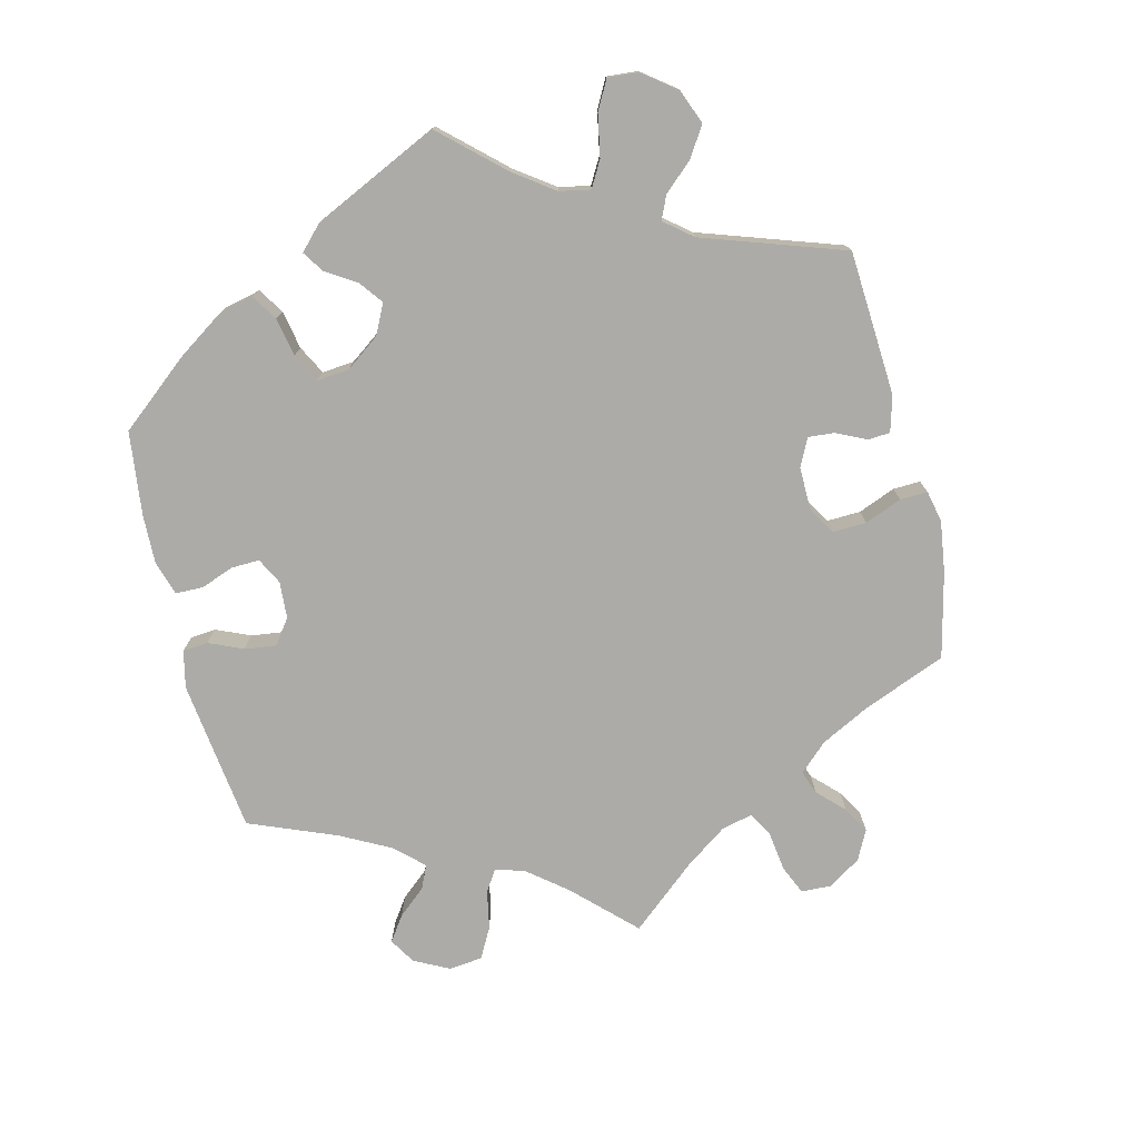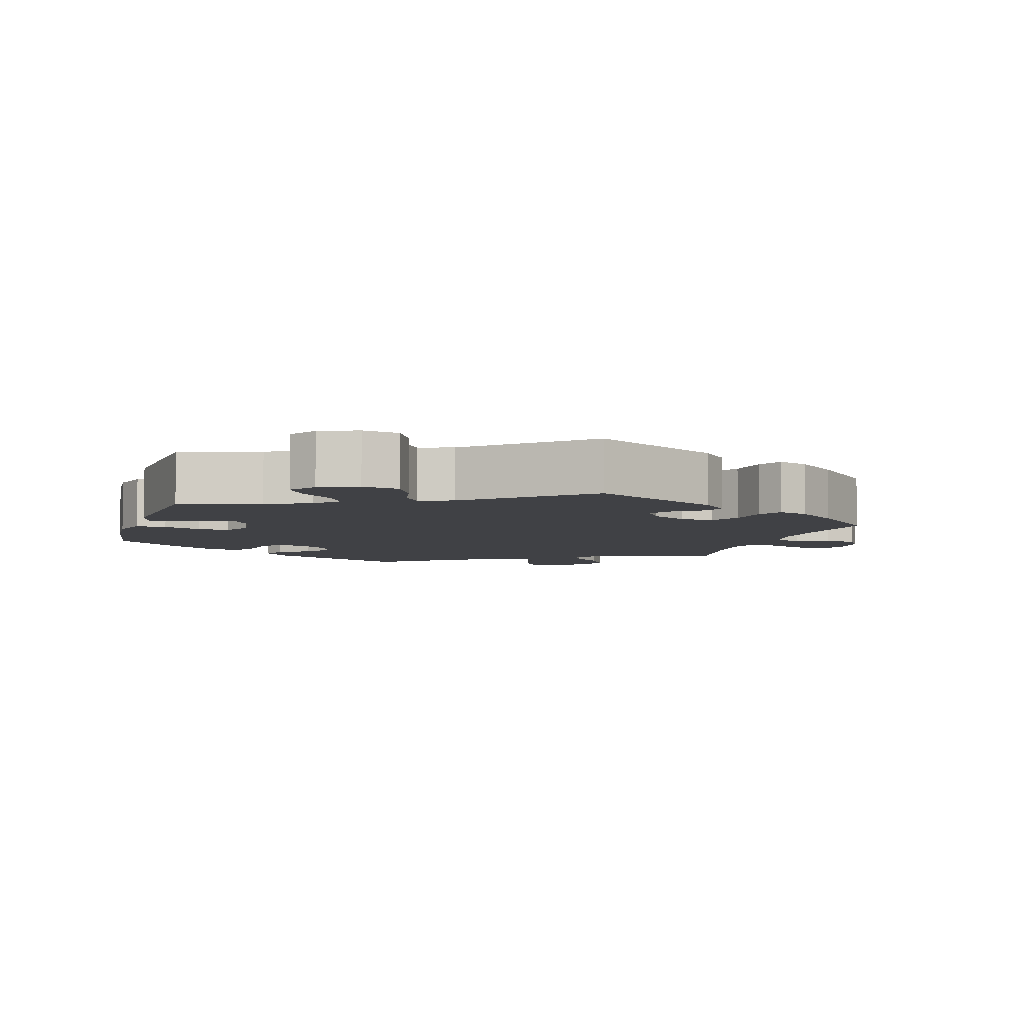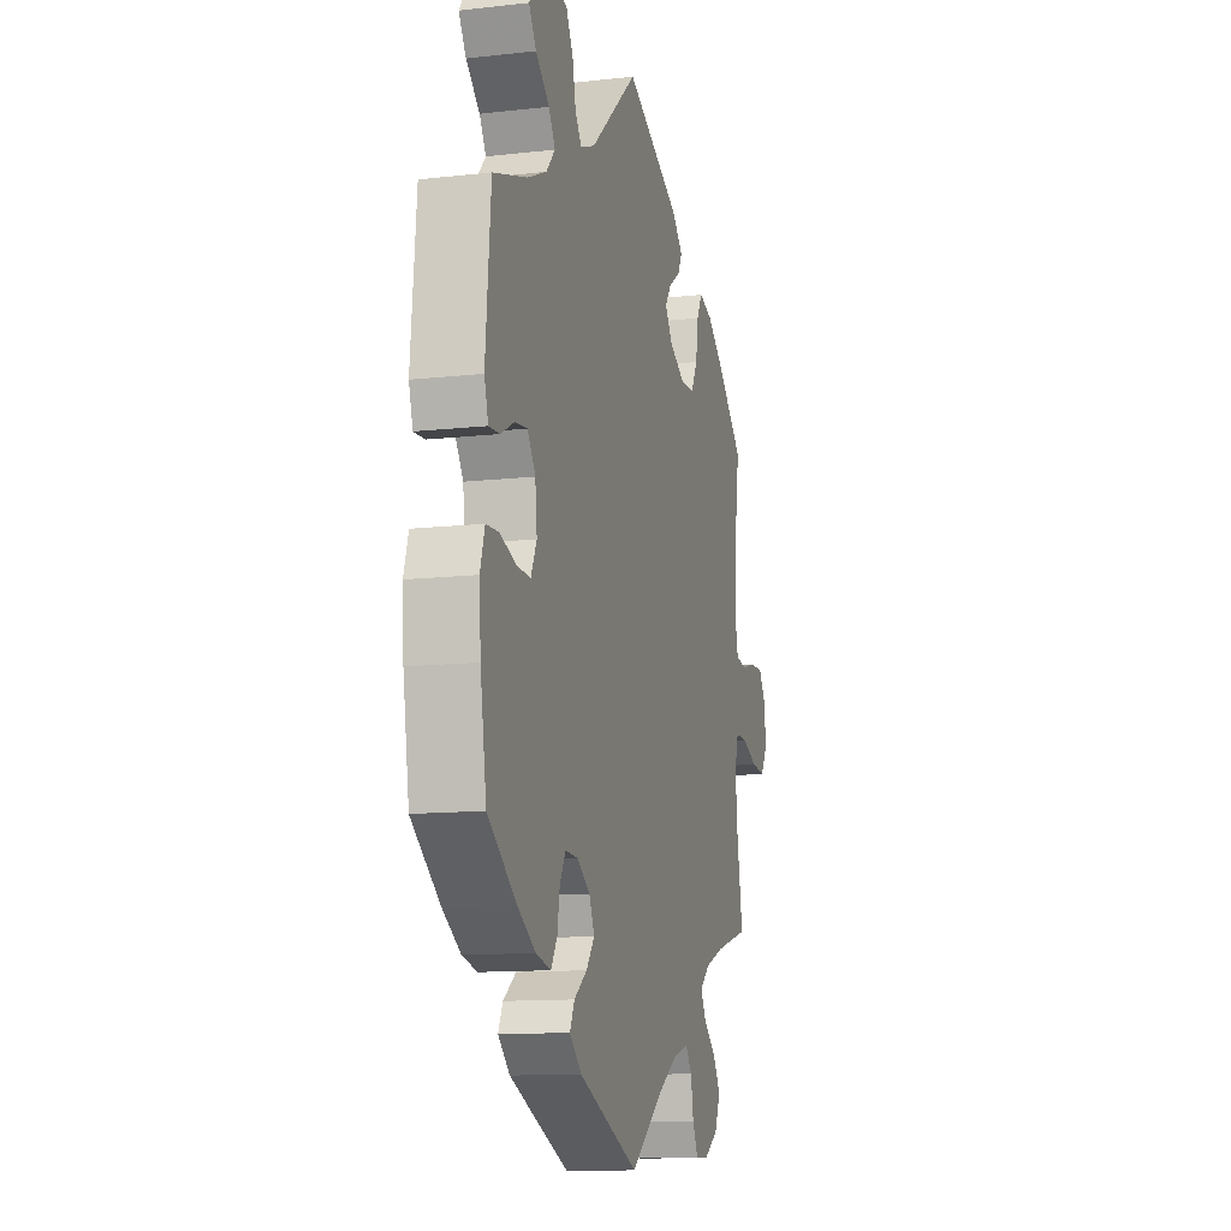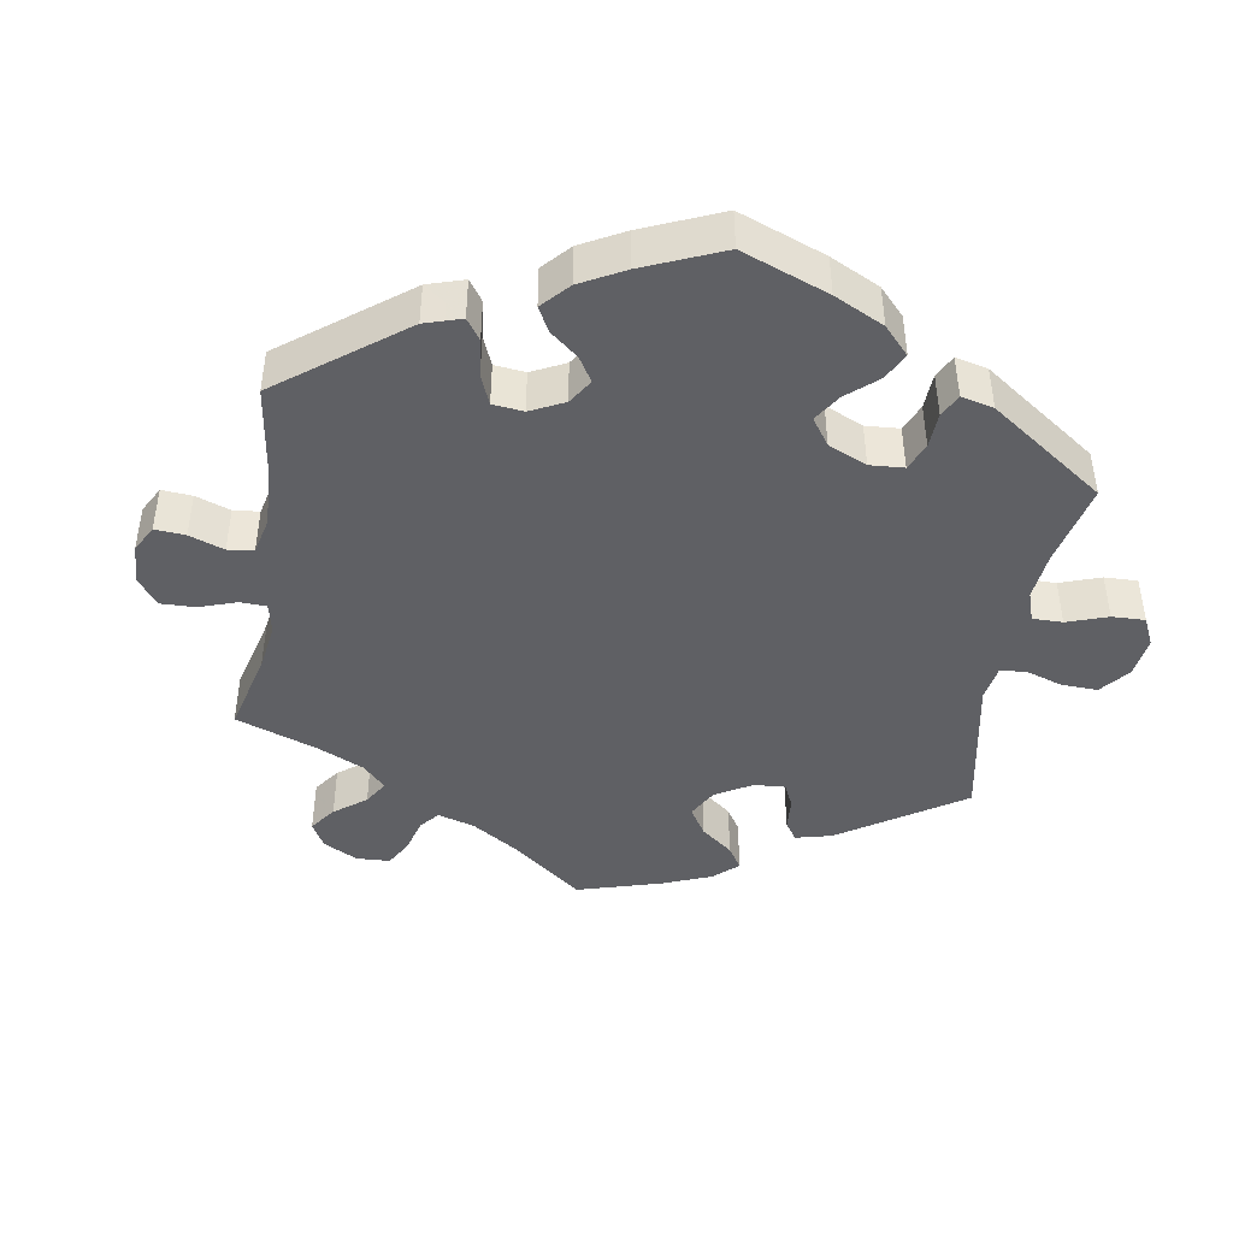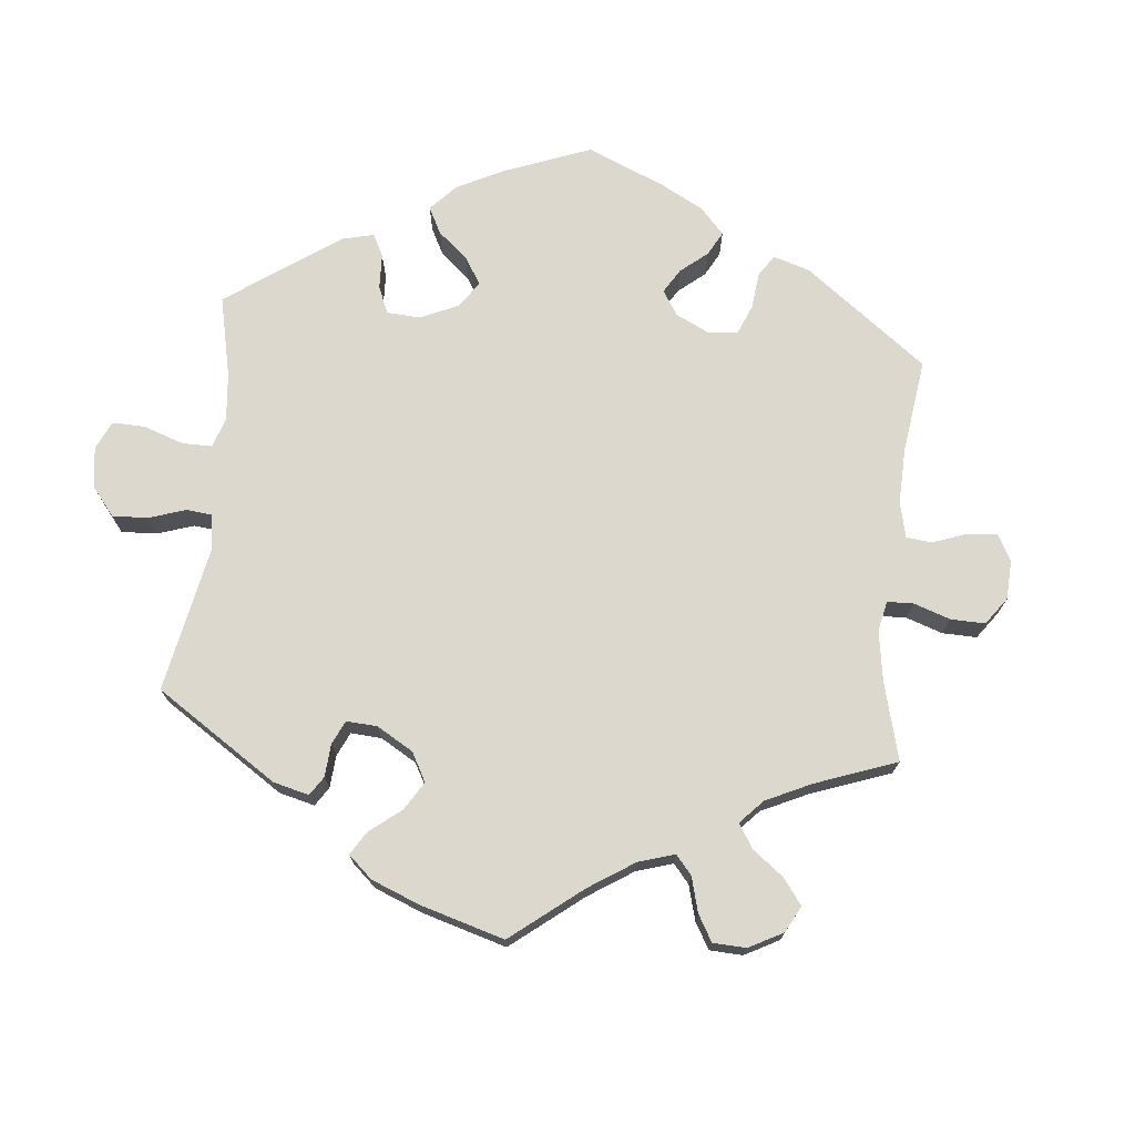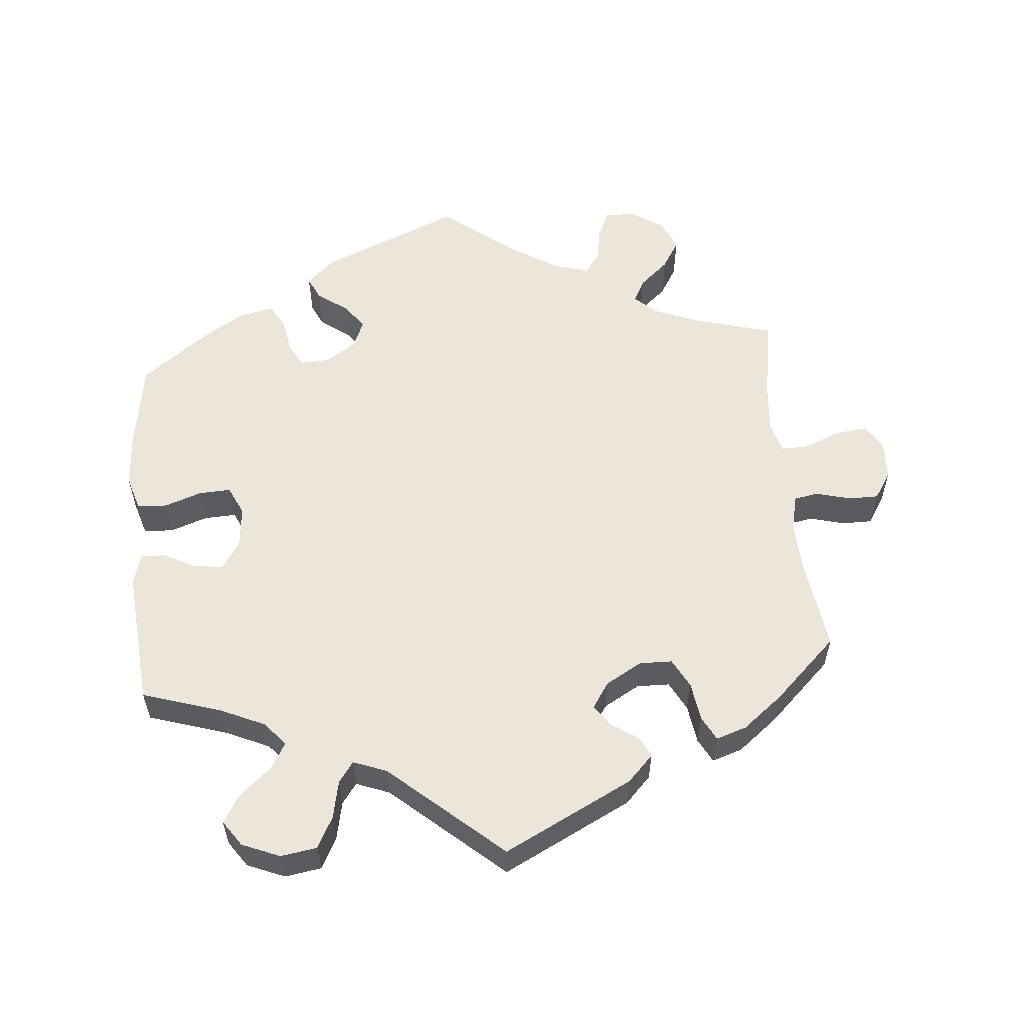
<metadata>
{"format":"obj","ext":"obj","renderer":"f3d","projection":"perspective","resolution":1024,"background":"white","views":[{"elev":-76.2,"azim":-46.0,"up":"+Y"},{"elev":-5.9,"azim":-17.4,"up":"+Y"},{"elev":-12.1,"azim":-75.0,"up":"+Z"},{"elev":-43.9,"azim":-129.3,"up":"+Y"},{"elev":72.6,"azim":65.7,"up":"+Y"},{"elev":56.8,"azim":-5.1,"up":"+Y"}]}
</metadata>
<code>
v 0.389 0.07 -0.32
v 0.325 0.07 -0.345
v 0.293 0.07 -0.374
v 0.31 0.07 -0.406
v 0.351 0.07 -0.442
v 0.376 0.07 -0.483
v 0.357 0.07 -0.526
v 0.311 0.07 -0.556
v 0.269 0.07 -0.557
v 0.251 0.07 -0.519
v 0.242 0.07 -0.469
v 0.221 0.07 -0.44
v 0.171 0.07 -0.455
v 0.104 0.07 -0.497
v 0 0.07 -0.578
v -0.197 0.07 -0.495
v -0.236 0.07 -0.459
v -0.221 0.07 -0.427
v -0.179 0.07 -0.396
v -0.152 0.07 -0.361
v -0.169 0.07 -0.322
v -0.212 0.07 -0.293
v -0.253 0.07 -0.291
v -0.272 0.07 -0.326
v -0.28 0.07 -0.374
v -0.3 0.07 -0.407
v -0.349 0.07 -0.396
v -0.407 0.07 -0.36
v -0.501 0.07 -0.289
v -0.521 0.07 -0.163
v -0.526 0.07 -0.087
v -0.511 0.07 -0.038
v -0.469 0.07 -0.036
v -0.417 0.07 -0.054
v -0.372 0.07 -0.056
v -0.353 0.07 -0.015
v -0.359 0.07 0.043
v -0.385 0.07 0.082
v -0.426 0.07 0.077
v -0.47 0.07 0.054
v -0.505 0.07 0.052
v -0.518 0.07 0.096
v -0.501 0.07 0.289
v -0.39 0.07 0.324
v -0.328 0.07 0.352
v -0.299 0.07 0.385
v -0.32 0.07 0.421
v -0.365 0.07 0.46
v -0.389 0.07 0.499
v -0.364 0.07 0.535
v -0.311 0.07 0.557
v -0.26 0.07 0.549
v -0.237 0.07 0.505
v -0.226 0.07 0.452
v -0.205 0.07 0.423
v -0.158 0.07 0.441
v -0.001 0.07 0.578
v 0.18 0.07 0.487
v 0.216 0.07 0.45
v 0.202 0.07 0.422
v 0.164 0.07 0.396
v 0.143 0.07 0.366
v 0.167 0.07 0.33
v 0.218 0.07 0.301
v 0.264 0.07 0.302
v 0.286 0.07 0.343
v 0.294 0.07 0.398
v 0.312 0.07 0.432
v 0.355 0.07 0.418
v 0.412 0.07 0.373
v 0.5 0.07 0.289
v 0.482 0.07 0.164
v 0.478 0.07 0.089
v 0.49 0.07 0.037
v 0.524 0.07 0.031
v 0.573 0.07 0.044
v 0.615 0.07 0.044
v 0.64 0.07 0.005
v 0.642 0.07 -0.049
v 0.62 0.07 -0.084
v 0.576 0.07 -0.079
v 0.525 0.07 -0.058
v 0.486 0.07 -0.057
v 0.473 0.07 -0.1
v 0.479 0.07 -0.17
v 0.5 0.07 -0.289
v 0.389 0 -0.32
v 0.325 0 -0.345
v 0.293 0 -0.374
v 0.31 0 -0.406
v 0.351 0 -0.442
v 0.376 0 -0.483
v 0.357 0 -0.526
v 0.311 0 -0.556
v 0.269 0 -0.557
v 0.251 0 -0.519
v 0.242 0 -0.469
v 0.221 0 -0.44
v 0.171 0 -0.455
v 0.104 0 -0.497
v 0 0 -0.578
v -0.197 0 -0.495
v -0.236 0 -0.459
v -0.221 0 -0.427
v -0.179 0 -0.396
v -0.152 0 -0.361
v -0.169 0 -0.322
v -0.212 0 -0.293
v -0.253 0 -0.291
v -0.272 0 -0.326
v -0.28 0 -0.374
v -0.3 0 -0.407
v -0.349 0 -0.396
v -0.407 0 -0.36
v -0.501 0 -0.289
v -0.521 0 -0.163
v -0.526 0 -0.087
v -0.511 0 -0.038
v -0.469 0 -0.036
v -0.417 0 -0.054
v -0.372 0 -0.056
v -0.353 0 -0.015
v -0.359 0 0.043
v -0.385 0 0.082
v -0.426 0 0.077
v -0.47 0 0.054
v -0.505 0 0.052
v -0.518 0 0.096
v -0.501 0 0.289
v -0.39 0 0.324
v -0.328 0 0.352
v -0.299 0 0.385
v -0.32 0 0.421
v -0.365 0 0.46
v -0.389 0 0.499
v -0.364 0 0.535
v -0.311 0 0.557
v -0.26 0 0.549
v -0.237 0 0.505
v -0.226 0 0.452
v -0.205 0 0.423
v -0.158 0 0.441
v -0.001 0 0.578
v 0.18 0 0.487
v 0.216 0 0.45
v 0.202 0 0.422
v 0.164 0 0.396
v 0.143 0 0.366
v 0.167 0 0.33
v 0.218 0 0.301
v 0.264 0 0.302
v 0.286 0 0.343
v 0.294 0 0.398
v 0.312 0 0.432
v 0.355 0 0.418
v 0.412 0 0.373
v 0.5 0 0.289
v 0.482 0 0.164
v 0.478 0 0.089
v 0.49 0 0.037
v 0.524 0 0.031
v 0.573 0 0.044
v 0.615 0 0.044
v 0.64 0 0.005
v 0.642 0 -0.049
v 0.62 0 -0.084
v 0.576 0 -0.079
v 0.525 0 -0.058
v 0.486 0 -0.057
v 0.473 0 -0.1
v 0.479 0 -0.17
v 0.5 0 -0.289
f 85 86 1
f 84 85 1 2
f 83 84 2 3
f 79 80 81 82
f 79 82 83
f 78 79 83
f 75 76 77 78
f 74 75 78 83
f 73 74 83 3
f 69 70 71 72
f 69 72 73 3
f 66 67 68 69
f 65 66 69 3
f 58 59 60 61
f 56 57 58 61
f 55 56 61 62
f 51 52 53 54
f 51 54 55
f 50 51 55
f 47 48 49 50
f 46 47 50 55
f 45 46 55 62
f 41 42 43 44
f 39 40 41 44
f 38 39 44 45
f 37 38 45 62
f 31 32 33 34
f 31 34 35
f 30 31 35
f 29 30 35
f 28 29 35
f 27 28 35 36
f 24 25 26 27
f 23 24 27 36
f 16 17 18 19
f 14 15 16 19
f 13 14 19 20
f 12 13 20 21
f 8 9 10 11
f 8 11 12
f 7 8 12
f 4 5 6 7
f 3 4 7 12
f 64 65 3 12
f 36 37 62 63
f 22 23 36 63
f 22 63 64
f 12 21 22 64
f 87 172 171
f 88 87 171 170
f 89 88 170 169
f 168 167 166 165
f 169 168 165
f 169 165 164
f 164 163 162 161
f 169 164 161 160
f 89 169 160 159
f 158 157 156 155
f 89 159 158 155
f 155 154 153 152
f 89 155 152 151
f 147 146 145 144
f 147 144 143 142
f 148 147 142 141
f 140 139 138 137
f 141 140 137
f 141 137 136
f 136 135 134 133
f 141 136 133 132
f 148 141 132 131
f 130 129 128 127
f 130 127 126 125
f 131 130 125 124
f 148 131 124 123
f 120 119 118 117
f 121 120 117
f 121 117 116
f 121 116 115
f 121 115 114
f 122 121 114 113
f 113 112 111 110
f 122 113 110 109
f 105 104 103 102
f 105 102 101 100
f 106 105 100 99
f 107 106 99 98
f 97 96 95 94
f 98 97 94
f 98 94 93
f 93 92 91 90
f 98 93 90 89
f 98 89 151 150
f 149 148 123 122
f 149 122 109 108
f 150 149 108
f 150 108 107 98
f 1 87 88 2
f 2 88 89 3
f 3 89 90 4
f 4 90 91 5
f 5 91 92 6
f 6 92 93 7
f 7 93 94 8
f 8 94 95 9
f 9 95 96 10
f 10 96 97 11
f 11 97 98 12
f 12 98 99 13
f 13 99 100 14
f 14 100 101 15
f 15 101 102 16
f 16 102 103 17
f 17 103 104 18
f 18 104 105 19
f 19 105 106 20
f 20 106 107 21
f 21 107 108 22
f 22 108 109 23
f 23 109 110 24
f 24 110 111 25
f 25 111 112 26
f 26 112 113 27
f 27 113 114 28
f 28 114 115 29
f 29 115 116 30
f 30 116 117 31
f 31 117 118 32
f 32 118 119 33
f 33 119 120 34
f 34 120 121 35
f 35 121 122 36
f 36 122 123 37
f 37 123 124 38
f 38 124 125 39
f 39 125 126 40
f 40 126 127 41
f 41 127 128 42
f 42 128 129 43
f 43 129 130 44
f 44 130 131 45
f 45 131 132 46
f 46 132 133 47
f 47 133 134 48
f 48 134 135 49
f 49 135 136 50
f 50 136 137 51
f 51 137 138 52
f 52 138 139 53
f 53 139 140 54
f 54 140 141 55
f 55 141 142 56
f 56 142 143 57
f 57 143 144 58
f 58 144 145 59
f 59 145 146 60
f 60 146 147 61
f 61 147 148 62
f 62 148 149 63
f 63 149 150 64
f 64 150 151 65
f 65 151 152 66
f 66 152 153 67
f 67 153 154 68
f 68 154 155 69
f 69 155 156 70
f 70 156 157 71
f 71 157 158 72
f 72 158 159 73
f 73 159 160 74
f 74 160 161 75
f 75 161 162 76
f 76 162 163 77
f 77 163 164 78
f 78 164 165 79
f 79 165 166 80
f 80 166 167 81
f 81 167 168 82
f 82 168 169 83
f 83 169 170 84
f 84 170 171 85
f 85 171 172 86
f 86 172 87 1

</code>
